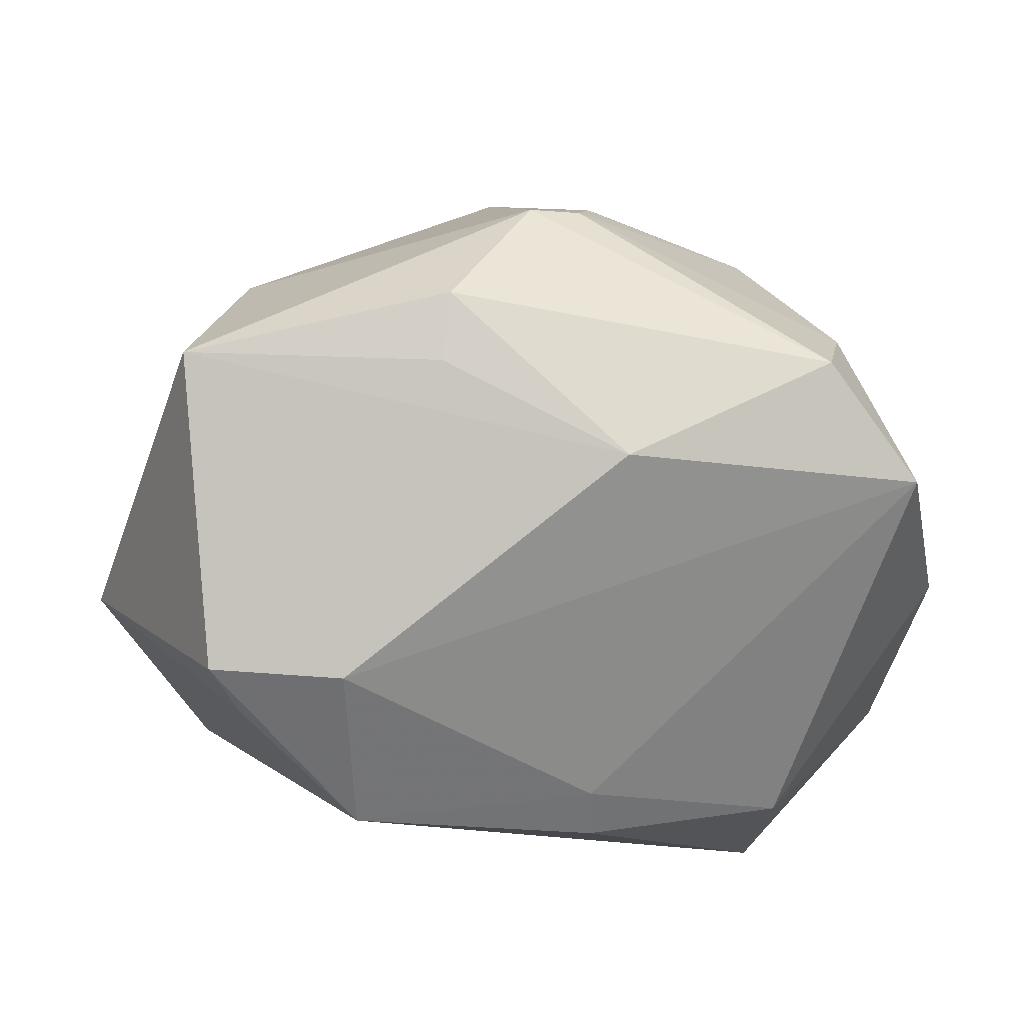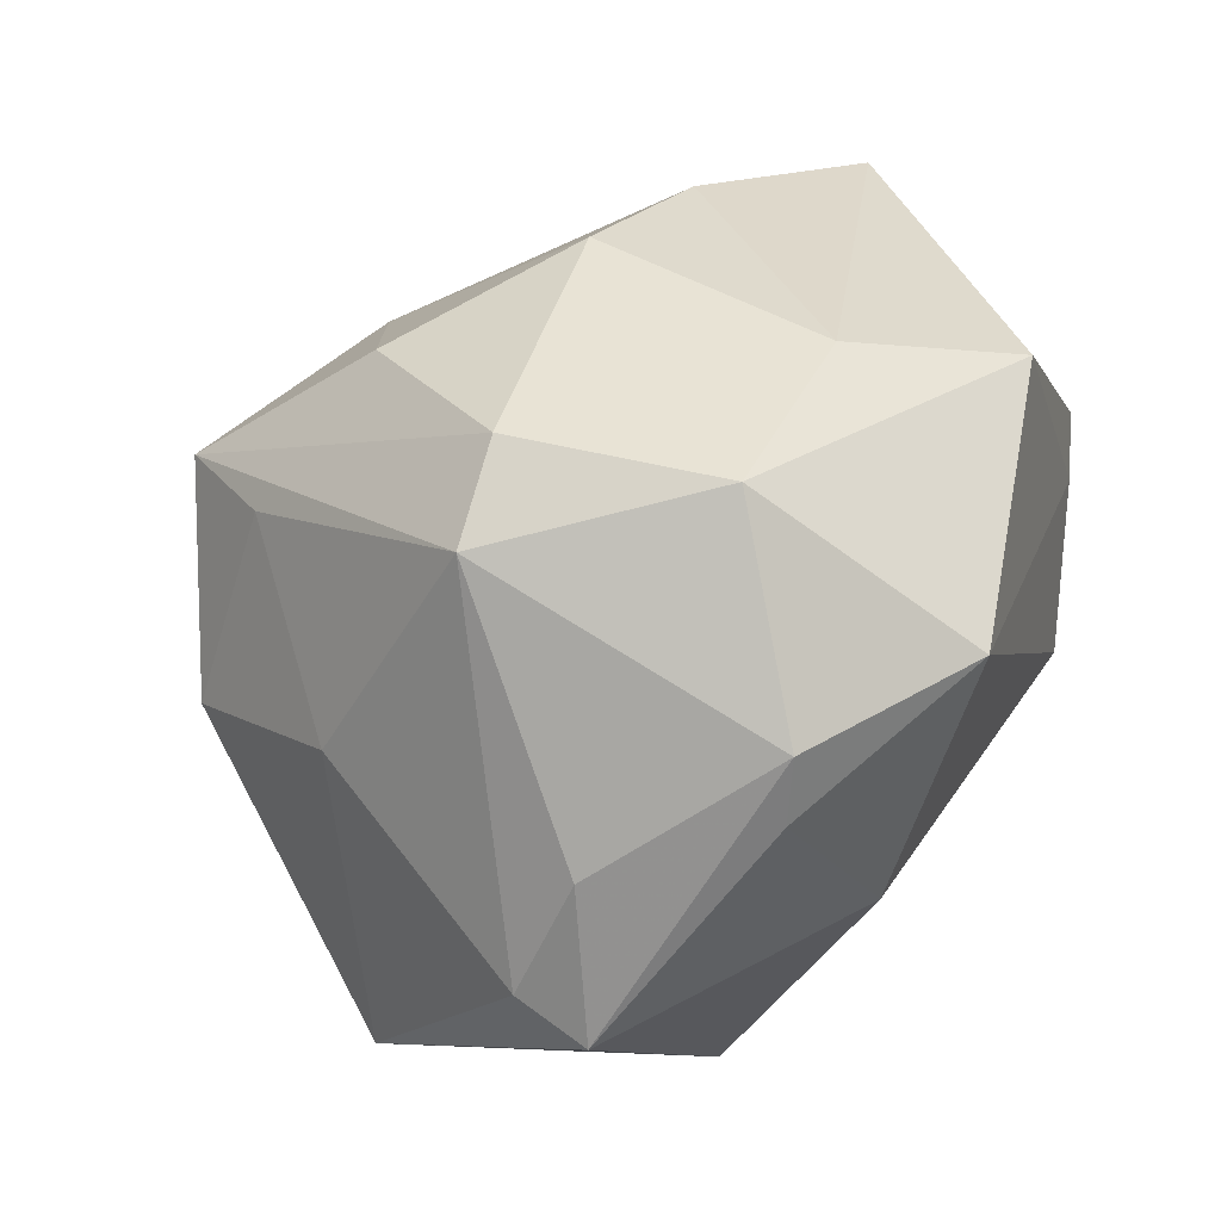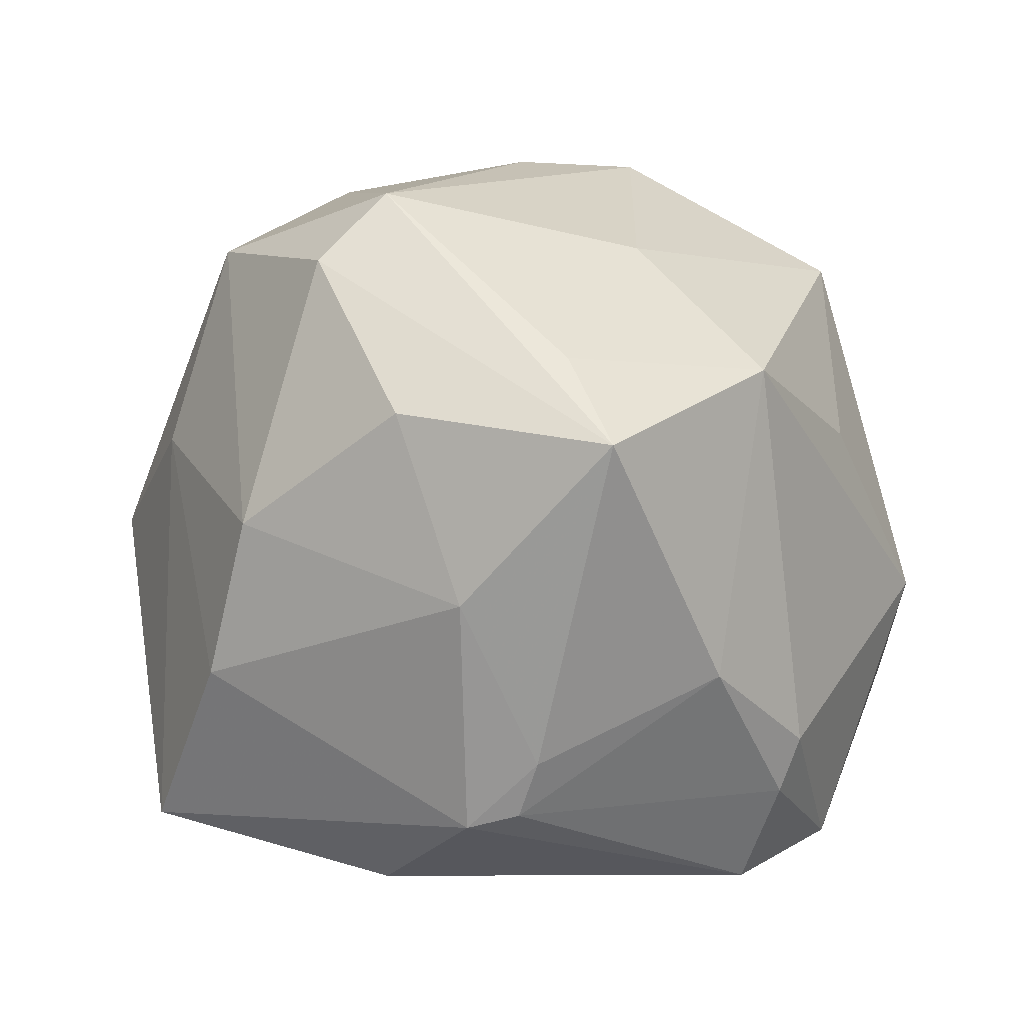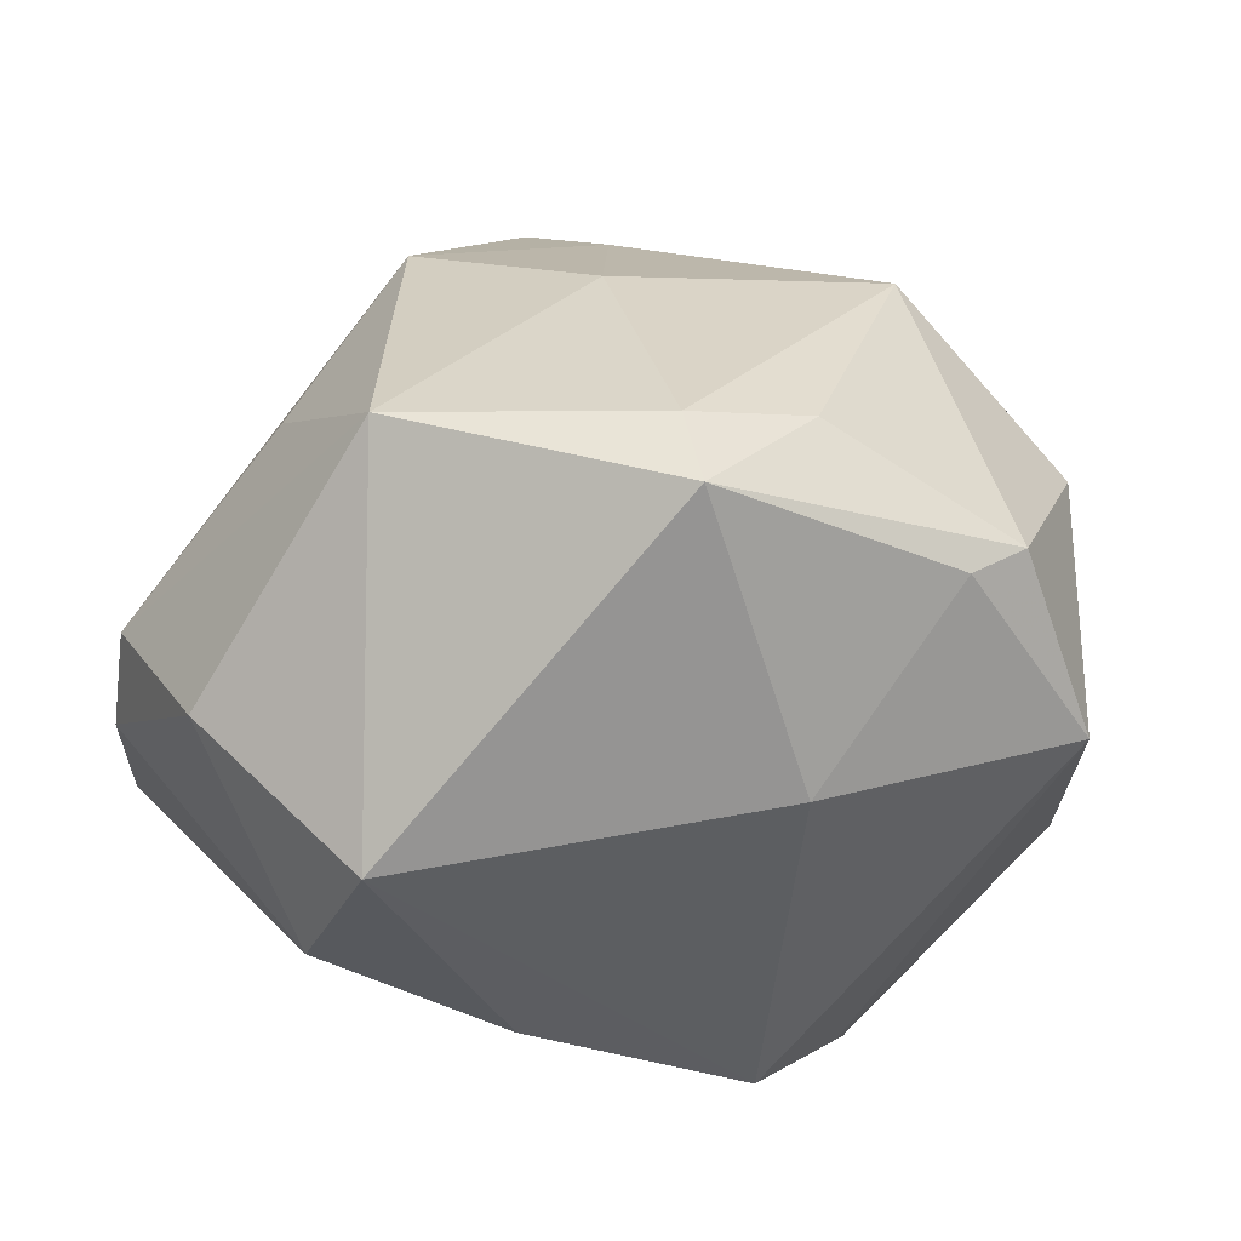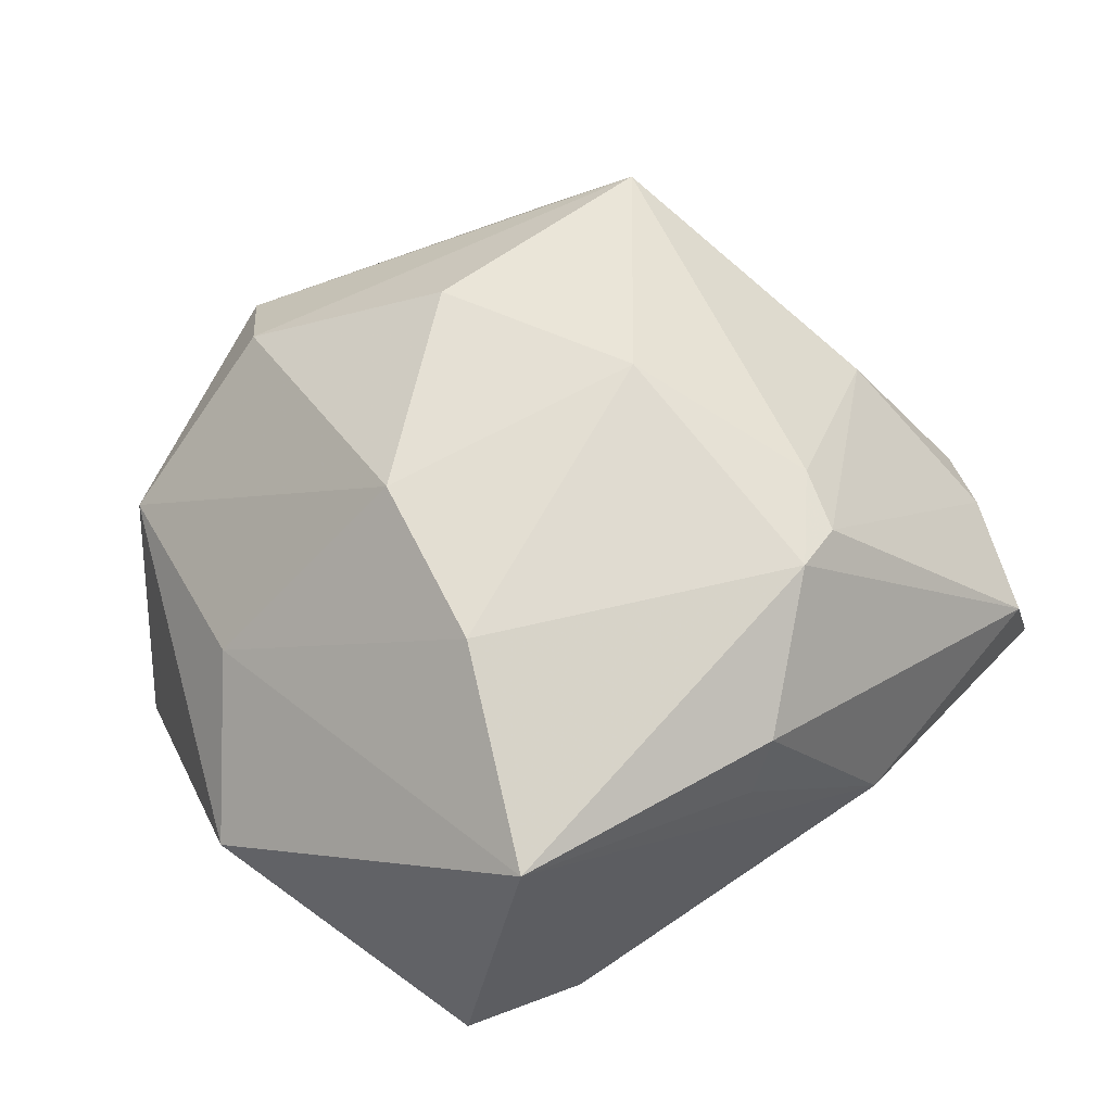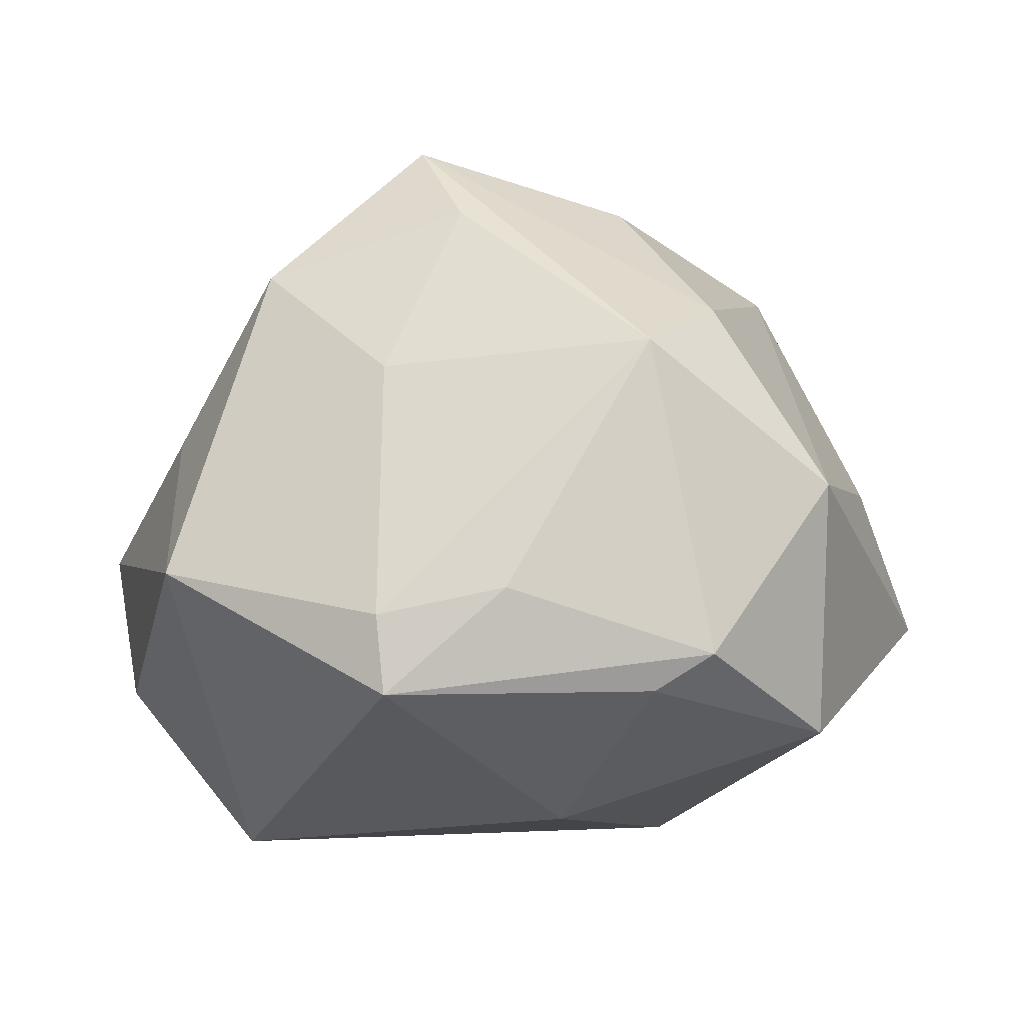
<metadata>
{"format":"obj","ext":"obj","renderer":"f3d","projection":"perspective","resolution":1024,"background":"white","views":[{"elev":-24.6,"azim":165.1,"up":"+Z"},{"elev":-61.3,"azim":54.2,"up":"+Y"},{"elev":79.6,"azim":175.3,"up":"+Z"},{"elev":-25.7,"azim":-29.6,"up":"+Z"},{"elev":32.4,"azim":129.6,"up":"+Z"},{"elev":10.8,"azim":-5.5,"up":"+Z"}]}
</metadata>
<code>
v 0.02147 0.007634 -0.04323
v -0.005245 -0.04871 0.004143
v -0.02555 0.04908 0.003917
v -0.03492 -0.01233 -0.03697
v 0.02005 0.04349 0.0008763
v 0.0439 -0.01343 0.007335
v -0.01798 -0.02873 0.02696
v 0.01971 0.04569 0.008641
v -0.006356 0.01247 -0.03908
v 0.003016 -0.03278 -0.0286
v 0.04197 0.02086 -0.03082
v 0.02702 0.02534 -0.03213
v 0.03921 0.01946 0.02066
v 0.03702 0.01509 -0.03375
v 0.01194 -0.04865 -0.008509
v -0.02002 -0.04775 0.001077
v -0.03145 0.008283 -0.03751
v -0.03061 0.03923 0.0125
v -0.02289 0.02608 0.02917
v 0.0188 -0.04899 -0.004162
v 0.01328 -0.006428 0.04295
v -0.04288 -0.005557 0.01398
v -0.001415 0.04589 -0.009622
v 0.03317 0.00287 0.03024
v 0.0487 0.03479 0.002476
v -0.0001243 0.03487 0.02911
v -0.04982 -0.002634 -0.01933
v 0.02164 -0.02863 0.03319
v -0.04434 -0.03049 0.00264
v 0.007577 0.01651 0.03928
v 0.03391 -0.03772 -0.01717
v 0.01272 -0.03718 0.03091
v 0.002577 0.0405 0.02496
v -0.0312 -0.009774 0.03573
v -0.01143 0.001049 0.05051
v -0.0524 0.01175 -0.004965
v -0.01938 -0.05061 -0.007654
v -0.007824 0.007185 -0.04232
v -0.03353 0.03321 0.01492
v -0.007422 -0.0112 0.04389
v 0.008955 0.04138 0.0239
v -0.0379 0.04363 -0.007674
v 0.05245 -0.006886 -0.01211
v -0.0488 0.02138 -0.01091
v 0.03444 -0.03663 0.01315
f 27 4 29
f 27 29 36
f 17 4 27
f 15 31 20
f 22 36 29
f 32 28 35
f 20 31 45
f 45 32 20
f 28 32 45
f 45 24 28
f 25 12 23
f 36 39 42
f 3 23 42
f 42 23 12
f 1 4 38
f 4 17 38
f 20 32 2
f 31 15 10
f 10 4 1
f 1 31 10
f 34 39 36
f 36 22 34
f 35 19 34
f 34 19 39
f 34 22 29
f 11 12 25
f 1 12 11
f 35 28 21
f 28 24 21
f 35 21 30
f 30 21 24
f 43 45 31
f 43 11 25
f 3 41 8
f 8 23 3
f 8 41 25
f 3 42 18
f 18 42 39
f 39 19 18
f 27 36 44
f 36 42 44
f 44 17 27
f 44 42 17
f 17 42 9
f 9 38 17
f 9 42 12
f 9 12 1
f 1 38 9
f 37 29 4
f 4 10 37
f 37 10 15
f 37 15 20
f 20 2 37
f 33 41 3
f 3 18 33
f 33 18 19
f 40 32 35
f 35 34 40
f 7 34 29
f 32 40 7
f 7 40 34
f 14 31 1
f 1 11 14
f 14 43 31
f 11 43 14
f 13 30 24
f 25 41 13
f 41 30 13
f 24 45 6
f 45 43 6
f 6 13 24
f 6 43 25
f 25 13 6
f 25 23 5
f 5 8 25
f 23 8 5
f 26 33 19
f 26 19 35
f 41 33 26
f 35 30 26
f 26 30 41
f 16 37 2
f 16 2 32
f 32 7 16
f 29 37 16
f 16 7 29

</code>
